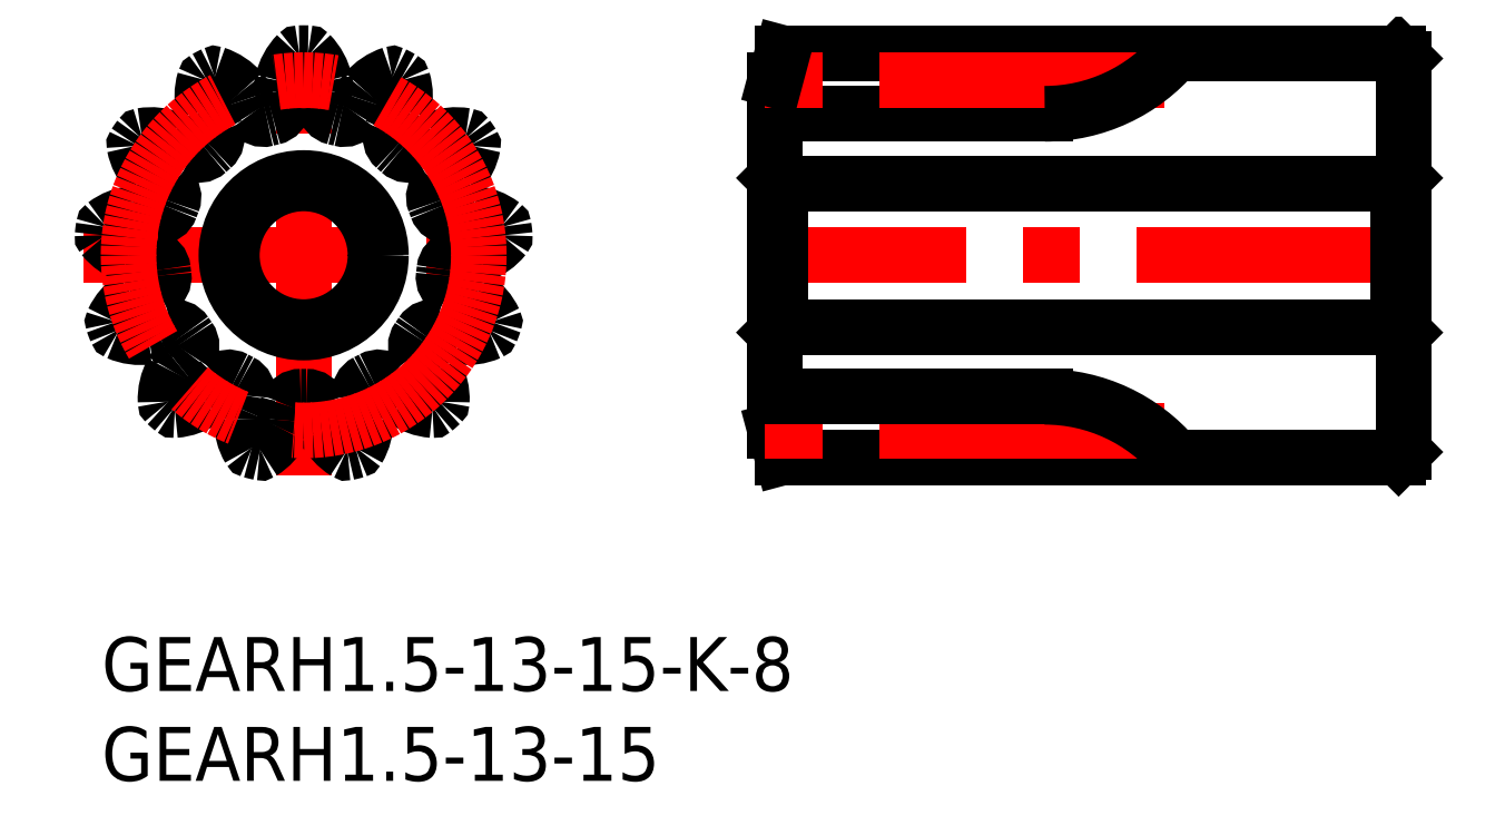
<metadata>
{"format":"dxf","ext":"dxf","renderer":"ezdxf+matplotlib","layout":"modelspace","background":"white","min_lineweight":24,"dpi":150}
</metadata>
<code>
0
SECTION
2
ENTITIES
0
LINE
8
MSM_CENTER
10
-1
20
21.25
30
0
11
23.5
21
21.25
31
0
0
LINE
8
MSM_CENTER
10
11.25
20
9
30
0
11
11.25
21
33.5
31
0
0
ARC
8
MSM_CONTINUOUS
10
11.25
20
21.25
30
0
40
7.875
50
351.9
51
354.3
0
ARC
8
MSM_CONTINUOUS
10
11.25
20
21.25
30
0
40
11.25
50
88.77
51
91.23
0
ARC
8
MSM_CONTINUOUS
10
11.01
20
32.35
30
0
40
0.15
50
91.23
51
136
0
ARC
8
MSM_CONTINUOUS
10
13.24
20
30.19
30
0
40
3.25
50
136
51
166.9
0
ARC
8
MSM_CONTINUOUS
10
11.25
20
30.66
30
0
40
1.207
50
166.9
51
191
0
ARC
8
MSM_CONTINUOUS
10
7.23
20
29.87
30
0
40
2.889
50
354.4
51
10.99
0
ARC
8
MSM_CONTINUOUS
10
9.358
20
29.67
30
0
40
0.75
50
282.7
51
354.4
0
ARC
8
MSM_CONTINUOUS
10
11.25
20
21.25
30
0
40
7.875
50
102.7
51
105
0
ARC
8
MSM_CONTINUOUS
10
9.014
20
29.58
30
0
40
0.75
50
213.3
51
285
0
ARC
8
MSM_CONTINUOUS
10
10.8
20
30.75
30
0
40
2.889
50
196.7
51
213.3
0
ARC
8
MSM_CONTINUOUS
10
6.879
20
29.58
30
0
40
1.207
50
16.67
51
40.77
0
ARC
8
MSM_CONTINUOUS
10
5.331
20
28.24
30
0
40
3.25
50
40.77
51
71.7
0
ARC
8
MSM_CONTINUOUS
10
6.304
20
31.19
30
0
40
0.15
50
71.7
51
116.5
0
ARC
8
MSM_CONTINUOUS
10
11.25
20
21.25
30
0
40
11.25
50
116.5
51
118.9
0
ARC
8
MSM_CONTINUOUS
10
5.881
20
30.97
30
0
40
0.15
50
118.9
51
163.7
0
ARC
8
MSM_CONTINUOUS
10
8.856
20
30.09
30
0
40
3.25
50
163.7
51
194.6
0
ARC
8
MSM_CONTINUOUS
10
6.879
20
29.58
30
0
40
1.207
50
194.6
51
218.7
0
ARC
8
MSM_CONTINUOUS
10
3.682
20
27.02
30
0
40
2.889
50
22.07
51
38.68
0
ARC
8
MSM_CONTINUOUS
10
5.664
20
27.82
30
0
40
0.75
50
310.4
51
22.07
0
ARC
8
MSM_CONTINUOUS
10
11.25
20
21.25
30
0
40
7.875
50
130.4
51
132.7
0
ARC
8
MSM_CONTINUOUS
10
5.399
20
27.59
30
0
40
0.75
50
241
51
312.7
0
ARC
8
MSM_CONTINUOUS
10
6.436
20
29.46
30
0
40
2.889
50
224.4
51
241
0
ARC
8
MSM_CONTINUOUS
10
3.509
20
26.59
30
0
40
1.207
50
44.36
51
68.46
0
ARC
8
MSM_CONTINUOUS
10
2.759
20
24.69
30
0
40
3.25
50
68.46
51
99.4
0
ARC
8
MSM_CONTINUOUS
10
2.253
20
27.75
30
0
40
0.15
50
99.4
51
144.2
0
ARC
8
MSM_CONTINUOUS
10
11.25
20
21.25
30
0
40
11.25
50
144.2
51
146.6
0
ARC
8
MSM_CONTINUOUS
10
1.981
20
27.36
30
0
40
0.15
50
146.6
51
191.4
0
ARC
8
MSM_CONTINUOUS
10
5.02
20
27.97
30
0
40
3.25
50
191.4
51
222.3
0
ARC
8
MSM_CONTINUOUS
10
3.509
20
26.59
30
0
40
1.207
50
222.3
51
246.4
0
ARC
8
MSM_CONTINUOUS
10
1.868
20
22.84
30
0
40
2.889
50
49.76
51
66.37
0
ARC
8
MSM_CONTINUOUS
10
3.25
20
24.47
30
0
40
0.75
50
338.1
51
49.76
0
ARC
8
MSM_CONTINUOUS
10
11.25
20
21.25
30
0
40
7.875
50
158.1
51
160.4
0
ARC
8
MSM_CONTINUOUS
10
3.124
20
24.14
30
0
40
0.75
50
268.7
51
340.4
0
ARC
8
MSM_CONTINUOUS
10
3.173
20
26.28
30
0
40
2.889
50
252.1
51
268.7
0
ARC
8
MSM_CONTINUOUS
10
1.913
20
22.38
30
0
40
1.207
50
72.05
51
96.15
0
ARC
8
MSM_CONTINUOUS
10
2.132
20
20.35
30
0
40
3.25
50
96.15
51
127.1
0
ARC
8
MSM_CONTINUOUS
10
0.2623
20
22.82
30
0
40
0.15
50
127.1
51
171.8
0
ARC
8
MSM_CONTINUOUS
10
11.25
20
21.25
30
0
40
11.25
50
171.8
51
174.3
0
ARC
8
MSM_CONTINUOUS
10
0.2047
20
22.35
30
0
40
0.15
50
174.3
51
219.1
0
ARC
8
MSM_CONTINUOUS
10
2.612
20
24.3
30
0
40
3.25
50
219.1
51
250
0
ARC
8
MSM_CONTINUOUS
10
1.913
20
22.38
30
0
40
1.207
50
250
51
274.1
0
ARC
8
MSM_CONTINUOUS
10
2.204
20
18.3
30
0
40
2.889
50
77.46
51
94.07
0
ARC
8
MSM_CONTINUOUS
10
2.668
20
20.39
30
0
40
0.75
50
5.746
51
77.46
0
ARC
8
MSM_CONTINUOUS
10
11.25
20
21.25
30
0
40
7.875
50
185.7
51
188.1
0
ARC
8
MSM_CONTINUOUS
10
2.711
20
20.03
30
0
40
0.75
50
296.4
51
8.101
0
ARC
8
MSM_CONTINUOUS
10
1.76
20
21.95
30
0
40
2.889
50
279.8
51
296.4
0
ARC
8
MSM_CONTINUOUS
10
2.455
20
17.91
30
0
40
1.207
50
99.75
51
123.8
0
ARC
8
MSM_CONTINUOUS
10
3.593
20
16.22
30
0
40
3.25
50
123.8
51
154.8
0
ARC
8
MSM_CONTINUOUS
10
0.789
20
17.54
30
0
40
0.15
50
154.8
51
199.5
0
ARC
8
MSM_CONTINUOUS
10
11.25
20
21.25
30
0
40
11.25
50
199.5
51
202
0
ARC
8
MSM_CONTINUOUS
10
0.9585
20
17.09
30
0
40
0.15
50
202
51
246.8
0
ARC
8
MSM_CONTINUOUS
10
2.182
20
19.94
30
0
40
3.25
50
246.8
51
277.7
0
ARC
8
MSM_CONTINUOUS
10
2.455
20
17.91
30
0
40
1.207
50
277.7
51
301.8
0
ARC
8
MSM_CONTINUOUS
10
4.611
20
14.43
30
0
40
2.889
50
105.1
51
121.8
0
ARC
8
MSM_CONTINUOUS
10
4.053
20
16.5
30
0
40
0.75
50
33.44
51
105.1
0
ARC
8
MSM_CONTINUOUS
10
11.25
20
21.25
30
0
40
7.875
50
213.4
51
215.8
0
ARC
8
MSM_CONTINUOUS
10
4.254
20
16.21
30
0
40
0.75
50
324.1
51
35.79
0
ARC
8
MSM_CONTINUOUS
10
2.522
20
17.46
30
0
40
2.889
50
307.5
51
324.1
0
ARC
8
MSM_CONTINUOUS
10
5.013
20
14.21
30
0
40
1.207
50
127.4
51
151.5
0
ARC
8
MSM_CONTINUOUS
10
6.809
20
13.24
30
0
40
3.25
50
151.5
51
182.5
0
ARC
8
MSM_CONTINUOUS
10
3.712
20
13.1
30
0
40
0.15
50
182.5
51
227.2
0
ARC
8
MSM_CONTINUOUS
10
11.25
20
21.25
30
0
40
11.25
50
227.2
51
229.7
0
ARC
8
MSM_CONTINUOUS
10
4.07
20
12.78
30
0
40
0.15
50
229.7
51
274.5
0
ARC
8
MSM_CONTINUOUS
10
3.829
20
15.88
30
0
40
3.25
50
274.5
51
305.4
0
ARC
8
MSM_CONTINUOUS
10
5.013
20
14.21
30
0
40
1.207
50
305.4
51
329.5
0
ARC
8
MSM_CONTINUOUS
10
8.54
20
12.13
30
0
40
2.889
50
132.8
51
149.5
0
ARC
8
MSM_CONTINUOUS
10
7.086
20
13.7
30
0
40
0.75
50
61.13
51
132.8
0
ARC
8
MSM_CONTINUOUS
10
11.25
20
21.25
30
0
40
7.875
50
241.1
51
243.5
0
ARC
8
MSM_CONTINUOUS
10
7.4
20
13.53
30
0
40
0.75
50
351.8
51
63.49
0
ARC
8
MSM_CONTINUOUS
10
5.283
20
13.84
30
0
40
2.889
50
335.2
51
351.8
0
ARC
8
MSM_CONTINUOUS
10
8.999
20
12.12
30
0
40
1.207
50
155.1
51
179.2
0
ARC
8
MSM_CONTINUOUS
10
11.04
20
12.09
30
0
40
3.25
50
179.2
51
210.2
0
ARC
8
MSM_CONTINUOUS
10
8.362
20
10.53
30
0
40
0.15
50
210.2
51
254.9
0
ARC
8
MSM_CONTINUOUS
10
11.25
20
21.25
30
0
40
11.25
50
254.9
51
257.4
0
ARC
8
MSM_CONTINUOUS
10
8.826
20
10.42
30
0
40
0.15
50
257.4
51
302.1
0
ARC
8
MSM_CONTINUOUS
10
7.177
20
13.04
30
0
40
3.25
50
302.1
51
333.1
0
ARC
8
MSM_CONTINUOUS
10
8.999
20
12.12
30
0
40
1.207
50
333.1
51
357.2
0
ARC
8
MSM_CONTINUOUS
10
13.09
20
11.91
30
0
40
2.889
50
160.5
51
177.1
0
ARC
8
MSM_CONTINUOUS
10
11.07
20
12.63
30
0
40
0.75
50
88.82
51
160.5
0
ARC
8
MSM_CONTINUOUS
10
11.25
20
21.25
30
0
40
7.875
50
268.8
51
271.2
0
ARC
8
MSM_CONTINUOUS
10
11.43
20
12.63
30
0
40
0.75
50
19.47
51
91.18
0
ARC
8
MSM_CONTINUOUS
10
9.411
20
11.91
30
0
40
2.889
50
2.857
51
19.47
0
ARC
8
MSM_CONTINUOUS
10
13.5
20
12.12
30
0
40
1.207
50
182.8
51
206.9
0
ARC
8
MSM_CONTINUOUS
10
15.32
20
13.04
30
0
40
3.25
50
206.9
51
237.9
0
ARC
8
MSM_CONTINUOUS
10
13.67
20
10.42
30
0
40
0.15
50
237.9
51
282.6
0
ARC
8
MSM_CONTINUOUS
10
11.25
20
21.25
30
0
40
11.25
50
282.6
51
285.1
0
ARC
8
MSM_CONTINUOUS
10
14.14
20
10.53
30
0
40
0.15
50
285.1
51
329.8
0
ARC
8
MSM_CONTINUOUS
10
11.46
20
12.09
30
0
40
3.25
50
329.8
51
0.7692
0
ARC
8
MSM_CONTINUOUS
10
13.5
20
12.12
30
0
40
1.207
50
0.7692
51
24.87
0
ARC
8
MSM_CONTINUOUS
10
17.22
20
13.84
30
0
40
2.889
50
188.2
51
204.8
0
ARC
8
MSM_CONTINUOUS
10
15.1
20
13.53
30
0
40
0.75
50
116.5
51
188.2
0
ARC
8
MSM_CONTINUOUS
10
11.25
20
21.25
30
0
40
7.875
50
296.5
51
298.9
0
ARC
8
MSM_CONTINUOUS
10
15.41
20
13.7
30
0
40
0.75
50
47.16
51
118.9
0
ARC
8
MSM_CONTINUOUS
10
13.96
20
12.13
30
0
40
2.889
50
30.55
51
47.16
0
ARC
8
MSM_CONTINUOUS
10
17.49
20
14.21
30
0
40
1.207
50
210.5
51
234.6
0
ARC
8
MSM_CONTINUOUS
10
18.67
20
15.88
30
0
40
3.25
50
234.6
51
265.5
0
ARC
8
MSM_CONTINUOUS
10
18.43
20
12.78
30
0
40
0.15
50
265.5
51
310.3
0
ARC
8
MSM_CONTINUOUS
10
11.25
20
21.25
30
0
40
11.25
50
310.3
51
312.8
0
ARC
8
MSM_CONTINUOUS
10
18.79
20
13.1
30
0
40
0.15
50
312.8
51
357.5
0
ARC
8
MSM_CONTINUOUS
10
15.69
20
13.24
30
0
40
3.25
50
357.5
51
28.46
0
ARC
8
MSM_CONTINUOUS
10
17.49
20
14.21
30
0
40
1.207
50
28.46
51
52.56
0
ARC
8
MSM_CONTINUOUS
10
19.98
20
17.46
30
0
40
2.889
50
215.9
51
232.5
0
ARC
8
MSM_CONTINUOUS
10
18.25
20
16.21
30
0
40
0.75
50
144.2
51
215.9
0
ARC
8
MSM_CONTINUOUS
10
11.25
20
21.25
30
0
40
7.875
50
324.2
51
326.6
0
ARC
8
MSM_CONTINUOUS
10
18.45
20
16.5
30
0
40
0.75
50
74.85
51
146.6
0
ARC
8
MSM_CONTINUOUS
10
17.89
20
14.43
30
0
40
2.889
50
58.24
51
74.85
0
ARC
8
MSM_CONTINUOUS
10
20.04
20
17.91
30
0
40
1.207
50
238.2
51
262.3
0
ARC
8
MSM_CONTINUOUS
10
20.32
20
19.94
30
0
40
3.25
50
262.3
51
293.2
0
ARC
8
MSM_CONTINUOUS
10
21.54
20
17.09
30
0
40
0.15
50
293.2
51
338
0
ARC
8
MSM_CONTINUOUS
10
11.25
20
21.25
30
0
40
11.25
50
338
51
340.5
0
ARC
8
MSM_CONTINUOUS
10
21.71
20
17.54
30
0
40
0.15
50
340.5
51
25.22
0
ARC
8
MSM_CONTINUOUS
10
18.91
20
16.22
30
0
40
3.25
50
25.22
51
56.15
0
ARC
8
MSM_CONTINUOUS
10
20.04
20
17.91
30
0
40
1.207
50
56.15
51
80.25
0
ARC
8
MSM_CONTINUOUS
10
20.74
20
21.95
30
0
40
2.889
50
243.6
51
260.2
0
ARC
8
MSM_CONTINUOUS
10
19.79
20
20.03
30
0
40
0.75
50
171.9
51
243.6
0
ARC
8
MSM_CONTINUOUS
10
19.83
20
20.39
30
0
40
0.75
50
102.5
51
174.3
0
ARC
8
MSM_CONTINUOUS
10
20.3
20
18.3
30
0
40
2.889
50
85.93
51
102.5
0
ARC
8
MSM_CONTINUOUS
10
20.59
20
22.38
30
0
40
1.207
50
265.9
51
290
0
ARC
8
MSM_CONTINUOUS
10
19.89
20
24.3
30
0
40
3.25
50
290
51
320.9
0
ARC
8
MSM_CONTINUOUS
10
22.3
20
22.35
30
0
40
0.15
50
320.9
51
5.689
0
ARC
8
MSM_CONTINUOUS
10
11.25
20
21.25
30
0
40
11.25
50
5.689
51
8.157
0
ARC
8
MSM_CONTINUOUS
10
22.24
20
22.82
30
0
40
0.15
50
8.157
51
52.91
0
ARC
8
MSM_CONTINUOUS
10
20.37
20
20.35
30
0
40
3.25
50
52.91
51
83.85
0
ARC
8
MSM_CONTINUOUS
10
20.59
20
22.38
30
0
40
1.207
50
83.85
51
107.9
0
ARC
8
MSM_CONTINUOUS
10
19.33
20
26.28
30
0
40
2.889
50
271.3
51
287.9
0
ARC
8
MSM_CONTINUOUS
10
19.38
20
24.14
30
0
40
0.75
50
199.6
51
271.3
0
ARC
8
MSM_CONTINUOUS
10
11.25
20
21.25
30
0
40
7.875
50
19.59
51
21.95
0
ARC
8
MSM_CONTINUOUS
10
19.25
20
24.47
30
0
40
0.75
50
130.2
51
201.9
0
ARC
8
MSM_CONTINUOUS
10
20.63
20
22.84
30
0
40
2.889
50
113.6
51
130.2
0
ARC
8
MSM_CONTINUOUS
10
18.99
20
26.59
30
0
40
1.207
50
293.6
51
317.7
0
ARC
8
MSM_CONTINUOUS
10
17.48
20
27.97
30
0
40
3.25
50
317.7
51
348.6
0
ARC
8
MSM_CONTINUOUS
10
20.52
20
27.36
30
0
40
0.15
50
348.6
51
33.38
0
ARC
8
MSM_CONTINUOUS
10
11.25
20
21.25
30
0
40
11.25
50
33.38
51
35.85
0
ARC
8
MSM_CONTINUOUS
10
20.25
20
27.75
30
0
40
0.15
50
35.85
51
80.6
0
ARC
8
MSM_CONTINUOUS
10
19.74
20
24.69
30
0
40
3.25
50
80.6
51
111.5
0
ARC
8
MSM_CONTINUOUS
10
18.99
20
26.59
30
0
40
1.207
50
111.5
51
135.6
0
ARC
8
MSM_CONTINUOUS
10
16.06
20
29.46
30
0
40
2.889
50
299
51
315.6
0
ARC
8
MSM_CONTINUOUS
10
17.1
20
27.59
30
0
40
0.75
50
227.3
51
299
0
ARC
8
MSM_CONTINUOUS
10
11.25
20
21.25
30
0
40
7.875
50
47.28
51
49.64
0
ARC
8
MSM_CONTINUOUS
10
16.84
20
27.82
30
0
40
0.75
50
157.9
51
229.6
0
ARC
8
MSM_CONTINUOUS
10
18.82
20
27.02
30
0
40
2.889
50
141.3
51
157.9
0
ARC
8
MSM_CONTINUOUS
10
15.62
20
29.58
30
0
40
1.207
50
321.3
51
345.4
0
ARC
8
MSM_CONTINUOUS
10
13.64
20
30.09
30
0
40
3.25
50
345.4
51
16.32
0
ARC
8
MSM_CONTINUOUS
10
16.62
20
30.97
30
0
40
0.15
50
16.32
51
61.07
0
ARC
8
MSM_CONTINUOUS
10
11.25
20
21.25
30
0
40
11.25
50
61.07
51
63.54
0
ARC
8
MSM_CONTINUOUS
10
16.2
20
31.19
30
0
40
0.15
50
63.54
51
108.3
0
ARC
8
MSM_CONTINUOUS
10
17.17
20
28.24
30
0
40
3.25
50
108.3
51
139.2
0
ARC
8
MSM_CONTINUOUS
10
15.62
20
29.58
30
0
40
1.207
50
139.2
51
163.3
0
ARC
8
MSM_CONTINUOUS
10
11.7
20
30.75
30
0
40
2.889
50
326.7
51
343.3
0
ARC
8
MSM_CONTINUOUS
10
13.49
20
29.58
30
0
40
0.75
50
255
51
326.7
0
ARC
8
MSM_CONTINUOUS
10
11.25
20
21.25
30
0
40
7.875
50
74.98
51
77.33
0
ARC
8
MSM_CONTINUOUS
10
13.14
20
29.67
30
0
40
0.75
50
185.6
51
257.3
0
ARC
8
MSM_CONTINUOUS
10
15.27
20
29.87
30
0
40
2.889
50
169
51
185.6
0
ARC
8
MSM_CONTINUOUS
10
11.25
20
30.66
30
0
40
1.207
50
349
51
13.08
0
ARC
8
MSM_CONTINUOUS
10
9.26
20
30.19
30
0
40
3.25
50
13.08
51
44.01
0
ARC
8
MSM_CONTINUOUS
10
11.49
20
32.35
30
0
40
0.15
50
44.01
51
88.77
0
CIRCLE
8
MSM_CENTER
10
11.25
20
21.25
30
0
40
9.75
0
LINE
8
MSM_CENTER
10
73.5
20
21.25
30
0
11
36.5
21
21.25
31
0
0
LINE
8
MSM_CONTINUOUS
10
72.5
20
10.3
30
0
11
72.5
21
32.2
31
0
0
LINE
8
MSM_CONTINUOUS
10
37.5
20
31
30
0
11
37.5
21
11.5
31
0
0
LINE
8
MSM_CONTINUOUS
10
72.2
20
32.5
30
0
11
37.9
21
32.5
31
0
0
LINE
8
MSM_CONTINUOUS
10
72.5
20
32.2
30
0
11
72.2
21
32.5
31
0
0
LINE
8
MSM_CONTINUOUS
10
52.5
20
29.12
30
0
11
37.5
21
29.12
31
0
0
LINE
8
MSM_CENTER
10
59.17
20
31
30
0
11
36.5
21
31
31
0
0
LINE
8
MSM_CONTINUOUS
10
72.2
20
10
30
0
11
37.9
21
10
31
0
0
LINE
8
MSM_CONTINUOUS
10
37.9
20
10
30
0
11
37.5
21
11.5
31
0
0
LINE
8
MSM_CONTINUOUS
10
72.5
20
10.3
30
0
11
72.2
21
10
31
0
0
LINE
8
MSM_CENTER
10
59.17
20
11.5
30
0
11
36.5
21
11.5
31
0
0
LINE
8
MSM_CONTINUOUS
10
52.5
20
13.37
30
0
11
37.5
21
13.37
31
0
0
CIRCLE
8
MSM_CONTINUOUS
10
11.25
20
21.25
30
0
40
4
0
CIRCLE
8
MSM_CONTINUOUS
10
11.25
20
21.25
30
0
40
4.3
0
LINE
8
MSM_CONTINUOUS
10
37.8
20
25.25
30
0
11
37.8
21
17.25
31
0
0
LINE
8
MSM_CONTINUOUS
10
72.2
20
25.25
30
0
11
72.2
21
17.25
31
0
0
LINE
8
MSM_CONTINUOUS
10
72.5
20
16.95
30
0
11
72.2
21
17.25
31
0
0
LINE
8
MSM_CONTINUOUS
10
72.2
20
17.25
30
0
11
37.8
21
17.25
31
0
0
LINE
8
MSM_CONTINUOUS
10
37.8
20
17.25
30
0
11
37.5
21
16.95
31
0
0
LINE
8
MSM_CONTINUOUS
10
72.5
20
25.55
30
0
11
72.2
21
25.25
31
0
0
LINE
8
MSM_CONTINUOUS
10
72.2
20
25.25
30
0
11
37.8
21
25.25
31
0
0
LINE
8
MSM_CONTINUOUS
10
37.8
20
25.25
30
0
11
37.5
21
25.55
31
0
0
ARC
8
MSM_CONTINUOUS
10
52.5
20
38.62
30
0
40
9.5
50
270
51
319.9
0
ARC
8
MSM_CONTINUOUS
10
52.5
20
3.875
30
0
40
9.5
50
40.15
51
90
0
TEXT
8
MSM_PART_NUMBER
10
0
20
-3
30
0
40
3
1
GEARH1.5-13-15-K-8
0
TEXT
8
MSM_PART_NUMBER
10
0
20
-8
30
0
40
3
1
GEARH1.5-13-15
0
LINE
8
MSM_CONTINUOUS
10
37.9
20
32.5
30
0
11
37.5
21
31
31
0
0
ENDSEC
0
EOF

</code>
